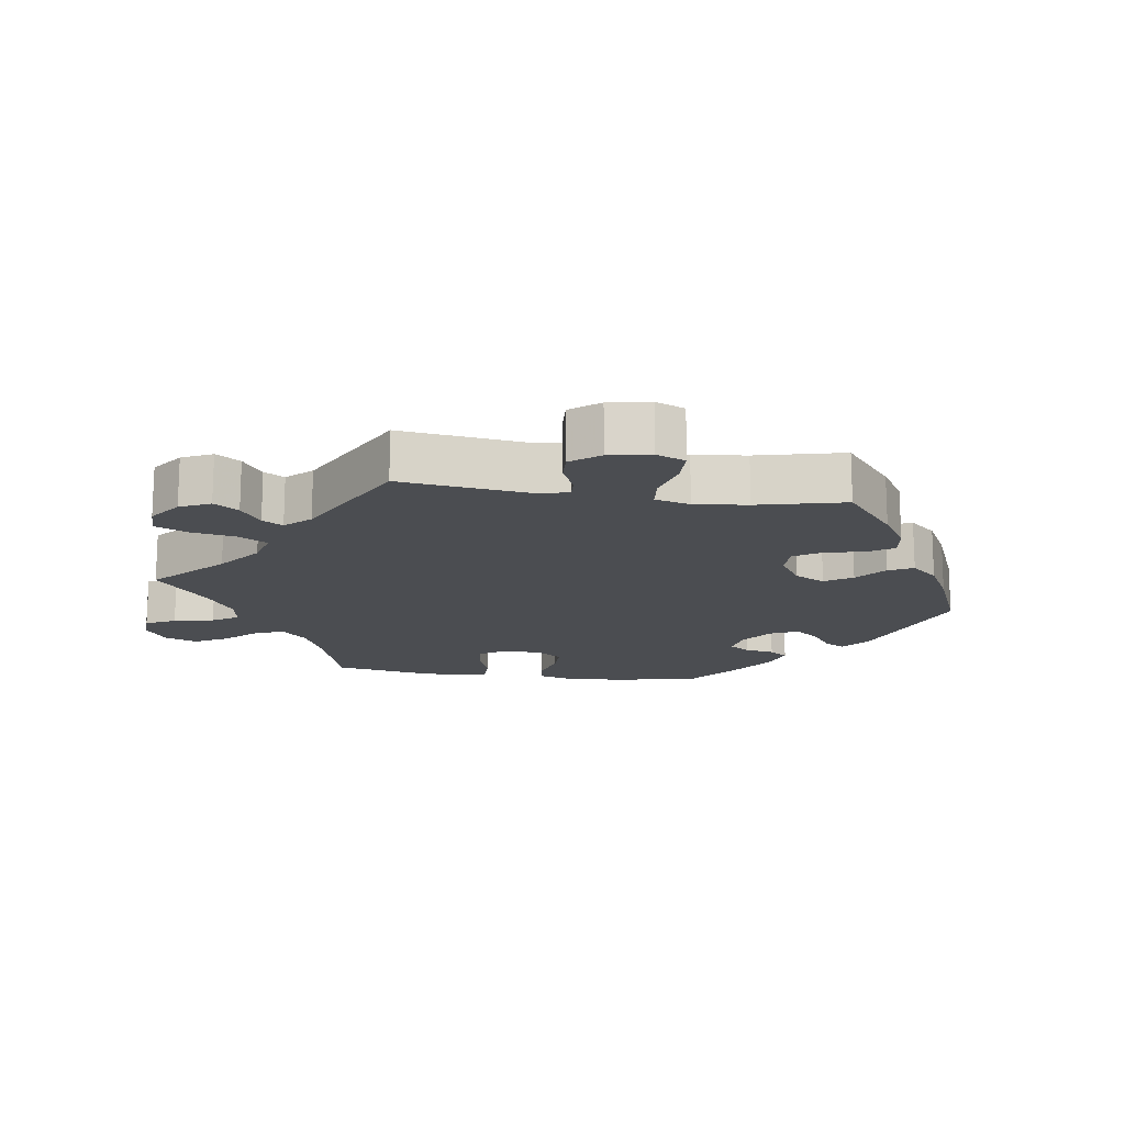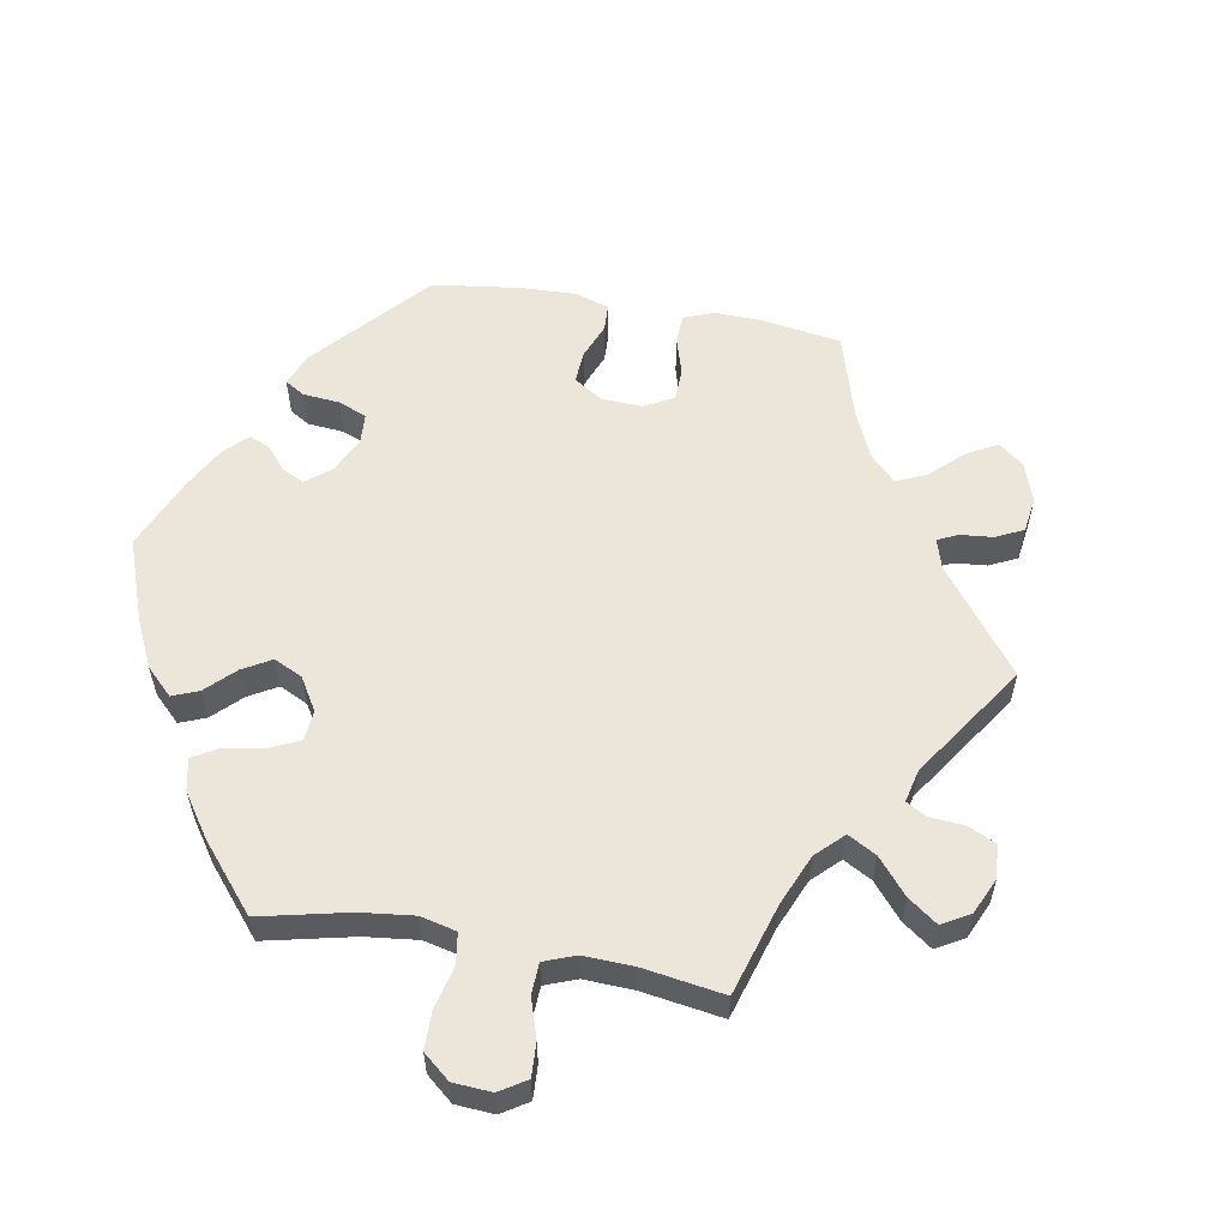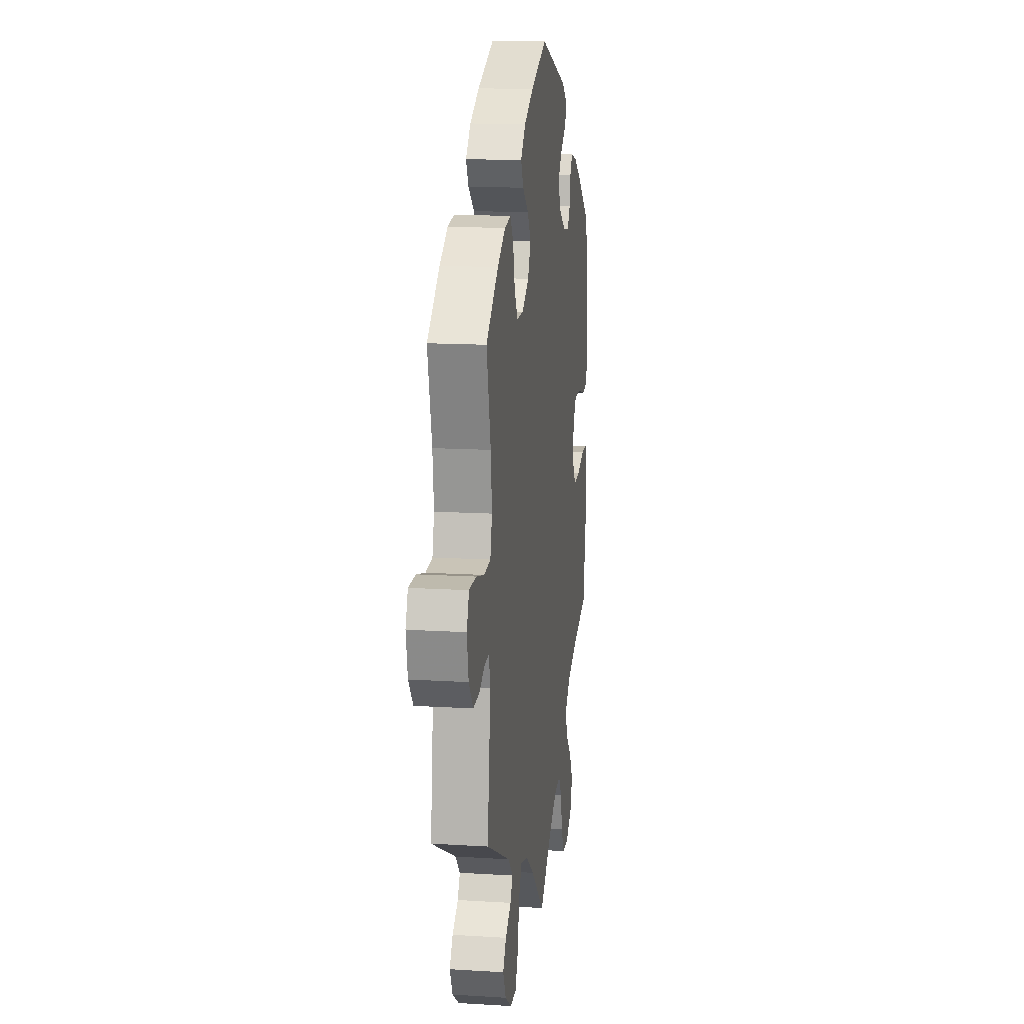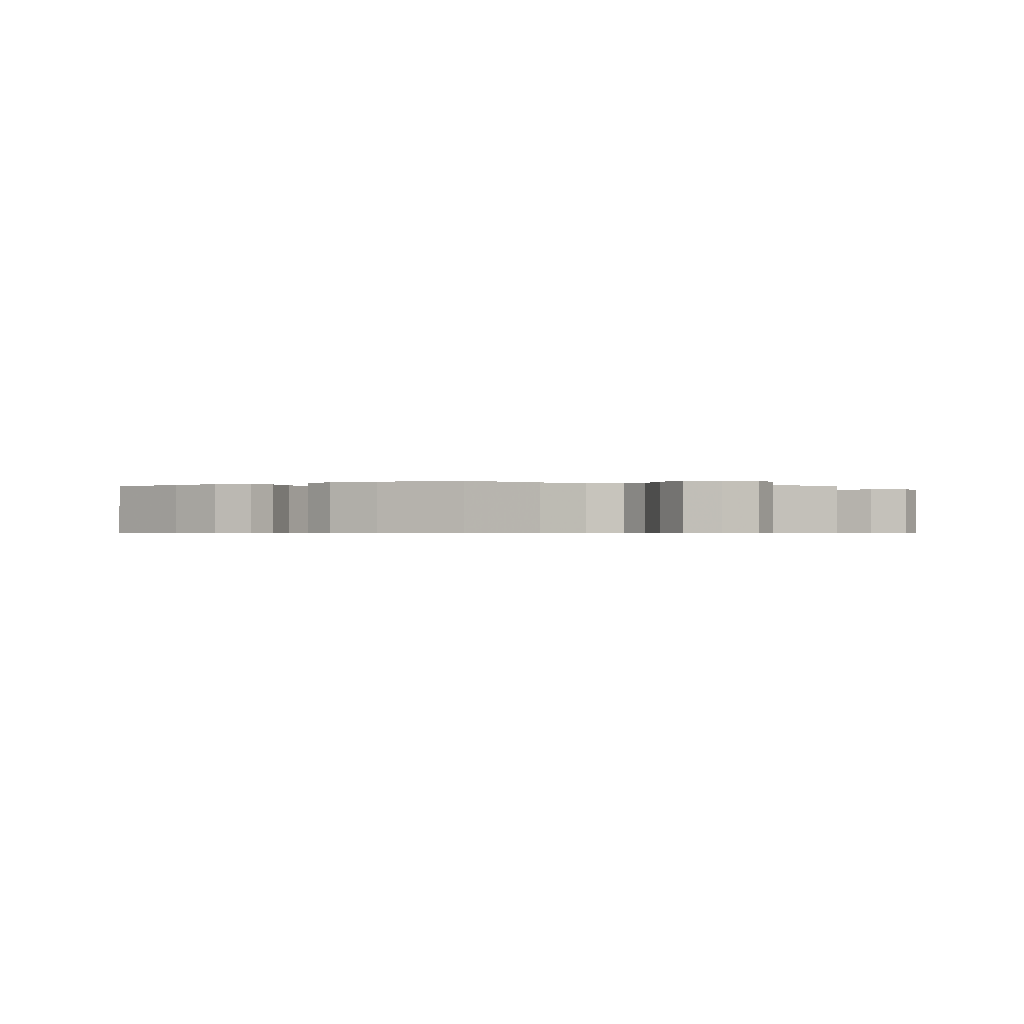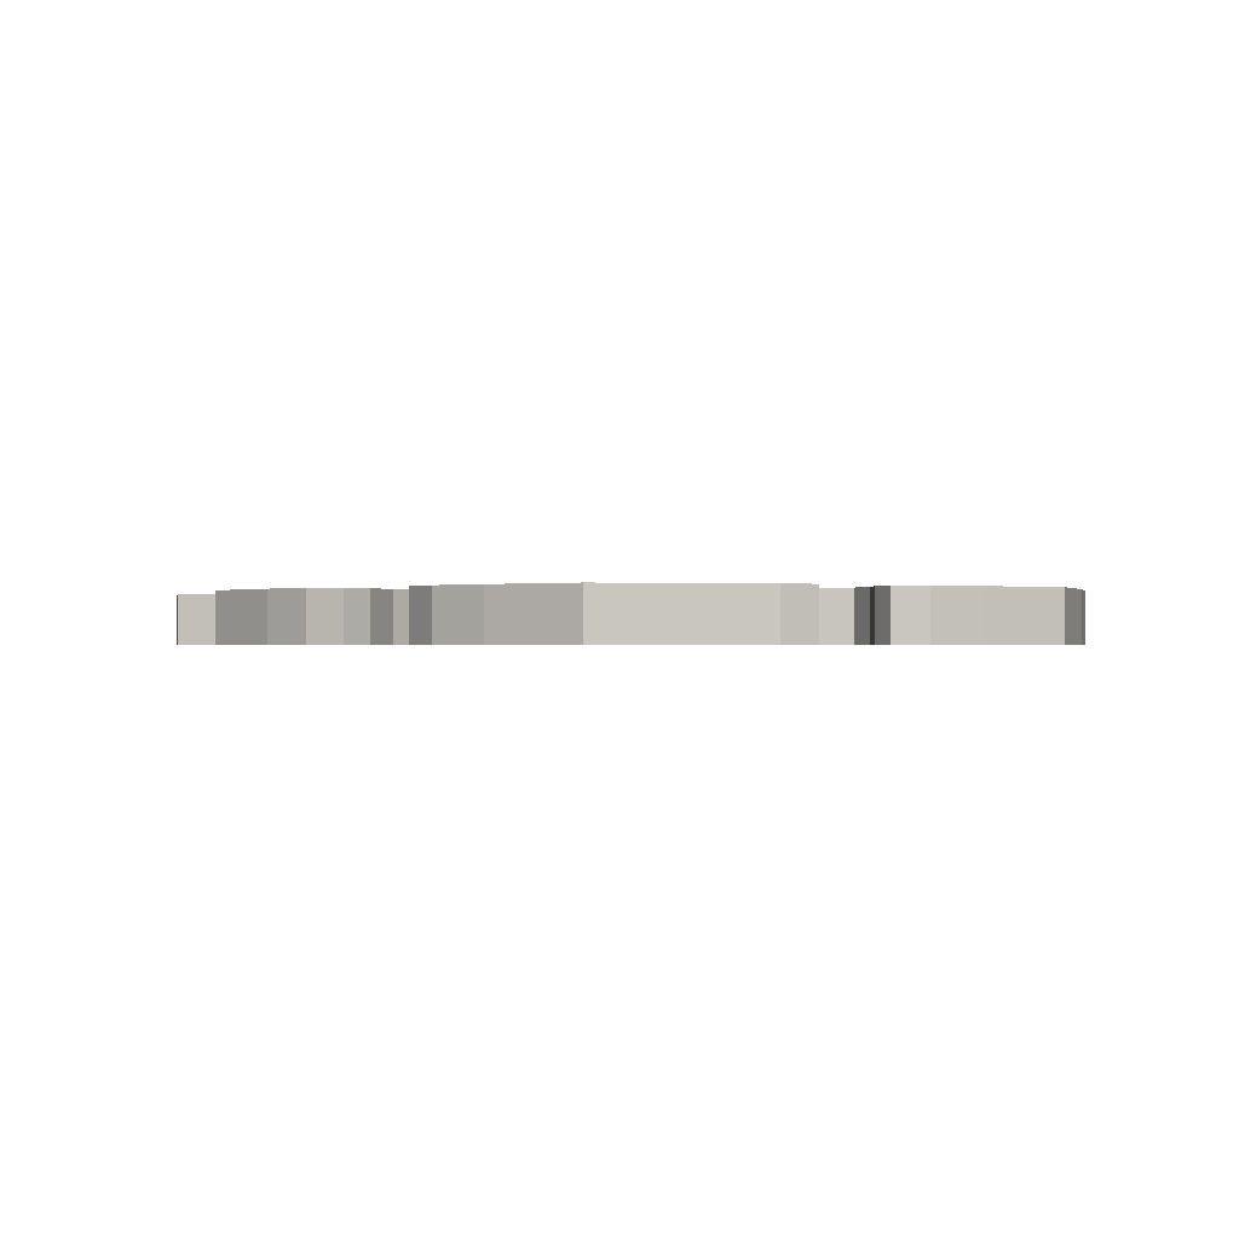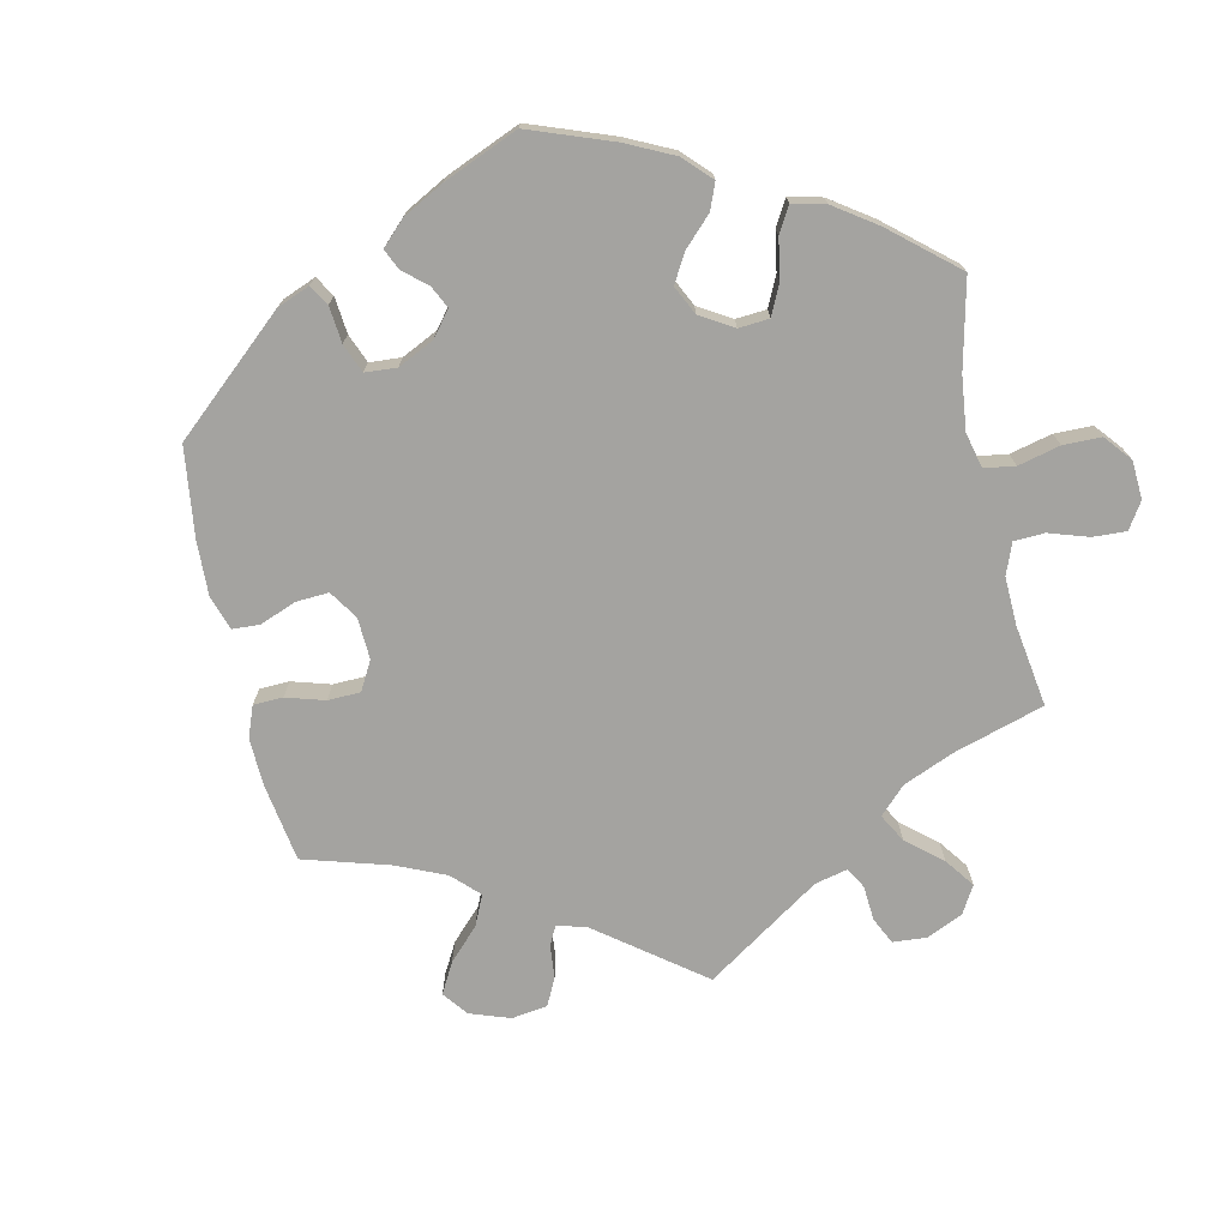
<metadata>
{"format":"obj","ext":"obj","renderer":"f3d","projection":"perspective","resolution":1024,"background":"white","views":[{"elev":-15.8,"azim":-98.6,"up":"+Y"},{"elev":56.5,"azim":160.2,"up":"+Y"},{"elev":14.4,"azim":-82.2,"up":"+Z"},{"elev":-0.6,"azim":121.9,"up":"+Y"},{"elev":-0.6,"azim":9.5,"up":"+Y"},{"elev":-73.0,"azim":72.4,"up":"+Y"}]}
</metadata>
<code>
v -0.262 0.07 -0.568
v 0.566 0.07 0.099
v -0.683 0.07 -0.052
v -0.677 0.07 0.055
v 0.4 0.07 -0.082
v -0.216 0.07 0.452
v -0.496 0.07 0.098
v 0.209 0.07 -0.495
v -0.382 0.07 0.424
v 0.31 0.07 -0.464
v -0.603 0.07 -0.092
v 0.247 0.07 -0.595
v -0.269 0.07 0.293
v 0 0.07 -0.62
v -0.171 0.07 -0.472
v 0 0.07 0.62
v 0.56 0.07 -0.182
v 0.375 0.07 0.014
v 0.234 0.07 -0.534
v 0.333 0.07 -0.382
v 0.537 0.07 -0.31
v 0.317 0.07 -0.642
v -0.334 0.07 -0.47
v 0.537 0.07 0.31
v 0.195 0.07 0.451
v -0.105 0.07 -0.522
v -0.295 0.07 0.335
v -0.695 0.07 0.011
v -0.309 0.07 0.394
v -0.537 0.07 -0.31
v -0.333 0.07 0.432
v -0.235 0.07 0.489
v 0.257 0.07 0.514
v -0.537 0.07 0.31
v -0.332 0.07 -0.618
v -0.198 0.07 0.53
v 0.313 0.07 0.406
v -0.166 0.07 0.328
v 0.45 0.07 -0.078
v 0.452 0.07 0.054
v 0.56 0.07 0.178
v 0.159 0.07 -0.503
v 0.402 0.07 0.054
v -0.378 0.07 -0.5
v 0.24 0.07 0.483
v 0.509 0.07 0.039
v 0.187 0.07 0.371
v -0.443 0.07 0.386
v -0.51 0.07 0.045
v -0.56 0.07 0.04
v -0.649 0.07 -0.095
v 0.166 0.07 0.414
v 0.383 0.07 -0.561
v -0.126 0.07 0.568
v -0.557 0.07 -0.071
v 0.215 0.07 0.547
v 0.374 0.07 -0.044
v -0.524 0.07 -0.069
v 0.293 0.07 -0.42
v 0.27 0.07 -0.64
v -0.351 0.07 -0.402
v 0.507 0.07 -0.057
v -0.381 0.07 -0.583
v -0.316 0.07 -0.439
v -0.143 0.07 0.374
v -0.513 0.07 -0.115
v -0.403 0.07 -0.537
v -0.219 0.07 0.294
v 0.551 0.07 0.045
v -0.624 0.07 0.056
v 0.566 0.07 -0.106
v 0.237 0.07 0.337
v 0.333 0.07 0.434
v -0.284 0.07 -0.618
v -0.25 0.07 -0.5
v -0.505 0.07 0.178
v 0.284 0.07 0.33
v 0.305 0.07 0.361
v 0.551 0.07 -0.057
v 0.441 0.07 0.383
v 0.355 0.07 -0.511
v 0.365 0.07 -0.61
v -0.17 0.07 0.415
v 0.407 0.07 -0.35
v 0.38 0.07 0.421
v 0.097 0.07 -0.542
v -0.225 0.07 -0.458
v -0.262 -0 -0.568
v 0.566 -0 0.099
v -0.683 -0 -0.052
v -0.677 -0 0.055
v 0.4 -0 -0.082
v -0.216 -0 0.452
v -0.496 -0 0.098
v 0.209 -0 -0.495
v -0.382 -0 0.424
v 0.31 -0 -0.464
v -0.603 -0 -0.092
v 0.247 -0 -0.595
v -0.269 -0 0.293
v 0 -0 -0.62
v -0.171 -0 -0.472
v 0 -0 0.62
v 0.56 -0 -0.182
v 0.375 -0 0.014
v 0.234 -0 -0.534
v 0.333 -0 -0.382
v 0.537 -0 -0.31
v 0.317 -0 -0.642
v -0.334 -0 -0.47
v 0.537 -0 0.31
v 0.195 -0 0.451
v -0.105 -0 -0.522
v -0.295 -0 0.335
v -0.695 -0 0.011
v -0.309 -0 0.394
v -0.537 -0 -0.31
v -0.333 -0 0.432
v -0.235 -0 0.489
v 0.257 -0 0.514
v -0.537 -0 0.31
v -0.332 -0 -0.618
v -0.198 -0 0.53
v 0.313 -0 0.406
v -0.166 -0 0.328
v 0.45 -0 -0.078
v 0.452 -0 0.054
v 0.56 -0 0.178
v 0.159 -0 -0.503
v 0.402 -0 0.054
v -0.378 -0 -0.5
v 0.24 -0 0.483
v 0.509 -0 0.039
v 0.187 -0 0.371
v -0.443 -0 0.386
v -0.51 -0 0.045
v -0.56 -0 0.04
v -0.649 -0 -0.095
v 0.166 -0 0.414
v 0.383 -0 -0.561
v -0.126 -0 0.568
v -0.557 -0 -0.071
v 0.215 -0 0.547
v 0.374 -0 -0.044
v -0.524 -0 -0.069
v 0.293 -0 -0.42
v 0.27 -0 -0.64
v -0.351 -0 -0.402
v 0.507 -0 -0.057
v -0.381 -0 -0.583
v -0.316 -0 -0.439
v -0.143 -0 0.374
v -0.513 -0 -0.115
v -0.403 -0 -0.537
v -0.219 -0 0.294
v 0.551 -0 0.045
v -0.624 -0 0.056
v 0.566 -0 -0.106
v 0.237 -0 0.337
v 0.333 -0 0.434
v -0.284 -0 -0.618
v -0.25 -0 -0.5
v -0.505 -0 0.178
v 0.284 -0 0.33
v 0.305 -0 0.361
v 0.551 -0 -0.057
v 0.441 -0 0.383
v 0.355 -0 -0.511
v 0.365 -0 -0.61
v -0.17 -0 0.415
v 0.407 -0 -0.35
v 0.38 -0 0.421
v 0.097 -0 -0.542
v -0.225 -0 -0.458
f 61 30 66
f 64 61 66 58
f 63 67 44 23
f 63 23 64
f 35 63 64
f 75 1 74 35
f 87 75 35 64
f 86 14 26
f 42 86 26 15
f 8 42 15 87
f 22 60 12 19
f 22 19 8
f 82 22 8
f 10 81 53 82
f 59 10 82 8
f 20 59 8 87
f 71 17 21 84
f 39 62 79 71
f 5 39 71 84
f 57 5 84 20
f 2 69 46 40
f 2 40 43
f 41 2 43
f 24 41 43
f 80 24 43 18
f 78 37 73 85
f 77 78 85 80
f 56 33 45 25
f 56 25 52
f 16 56 52
f 54 16 52 47
f 83 6 32 36
f 65 83 36 54
f 9 31 29 27
f 9 27 13
f 76 34 48 9
f 7 76 9 13
f 49 7 13 68
f 28 4 70 50
f 28 50 49
f 3 28 49
f 55 11 51 3
f 58 55 3 49
f 18 57 20 87
f 77 80 18 87
f 72 77 87 64
f 65 54 47 72
f 38 65 72 64
f 68 38 64
f 58 49 68 64
f 153 117 148
f 145 153 148 151
f 110 131 154 150
f 151 110 150
f 151 150 122
f 122 161 88 162
f 151 122 162 174
f 113 101 173
f 102 113 173 129
f 174 102 129 95
f 106 99 147 109
f 95 106 109
f 95 109 169
f 169 140 168 97
f 95 169 97 146
f 174 95 146 107
f 171 108 104 158
f 158 166 149 126
f 171 158 126 92
f 107 171 92 144
f 127 133 156 89
f 130 127 89
f 130 89 128
f 130 128 111
f 105 130 111 167
f 172 160 124 165
f 167 172 165 164
f 112 132 120 143
f 139 112 143
f 139 143 103
f 134 139 103 141
f 123 119 93 170
f 141 123 170 152
f 114 116 118 96
f 100 114 96
f 96 135 121 163
f 100 96 163 94
f 155 100 94 136
f 137 157 91 115
f 136 137 115
f 136 115 90
f 90 138 98 142
f 136 90 142 145
f 174 107 144 105
f 174 105 167 164
f 151 174 164 159
f 159 134 141 152
f 151 159 152 125
f 151 125 155
f 151 155 136 145
f 66 153 145 58
f 58 145 142 55
f 55 142 98 11
f 11 98 138 51
f 51 138 90 3
f 3 90 115 28
f 28 115 91 4
f 4 91 157 70
f 70 157 137 50
f 50 137 136 49
f 49 136 94 7
f 7 94 163 76
f 76 163 121 34
f 34 121 135 48
f 48 135 96 9
f 9 96 118 31
f 31 118 116 29
f 29 116 114 27
f 27 114 100 13
f 13 100 155 68
f 68 155 125 38
f 38 125 152 65
f 65 152 170 83
f 83 170 93 6
f 6 93 119 32
f 32 119 123 36
f 36 123 141 54
f 54 141 103 16
f 16 103 143 56
f 56 143 120 33
f 33 120 132 45
f 45 132 112 25
f 25 112 139 52
f 52 139 134 47
f 47 134 159 72
f 72 159 164 77
f 77 164 165 78
f 78 165 124 37
f 37 124 160 73
f 73 160 172 85
f 85 172 167 80
f 80 167 111 24
f 24 111 128 41
f 41 128 89 2
f 2 89 156 69
f 69 156 133 46
f 46 133 127 40
f 40 127 130 43
f 43 130 105 18
f 18 105 144 57
f 57 144 92 5
f 5 92 126 39
f 39 126 149 62
f 62 149 166 79
f 79 166 158 71
f 71 158 104 17
f 17 104 108 21
f 21 108 171 84
f 84 171 107 20
f 20 107 146 59
f 59 146 97 10
f 10 97 168 81
f 81 168 140 53
f 53 140 169 82
f 82 169 109 22
f 22 109 147 60
f 60 147 99 12
f 12 99 106 19
f 19 106 95 8
f 8 95 129 42
f 42 129 173 86
f 86 173 101 14
f 14 101 113 26
f 26 113 102 15
f 15 102 174 87
f 87 174 162 75
f 75 162 88 1
f 1 88 161 74
f 74 161 122 35
f 35 122 150 63
f 63 150 154 67
f 67 154 131 44
f 44 131 110 23
f 23 110 151 64
f 64 151 148 61
f 61 148 117 30
f 30 117 153 66

</code>
